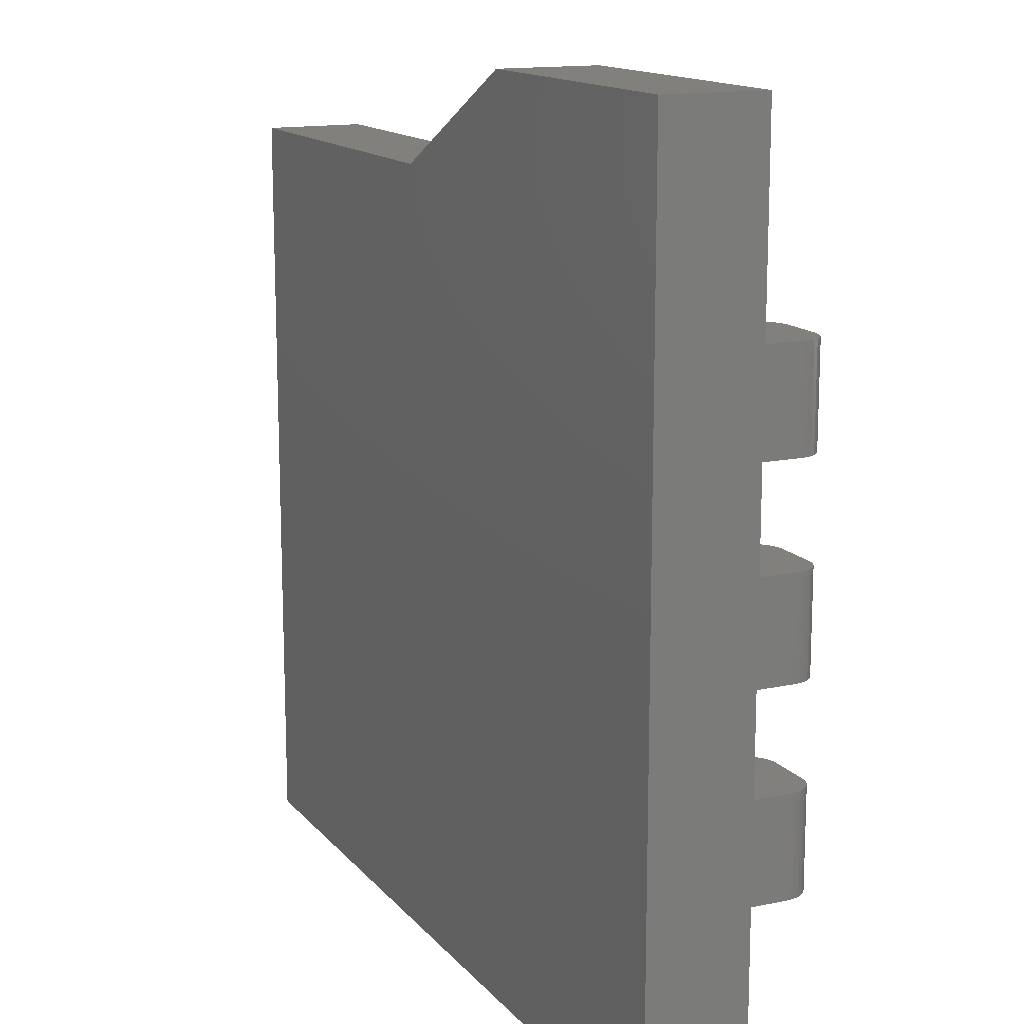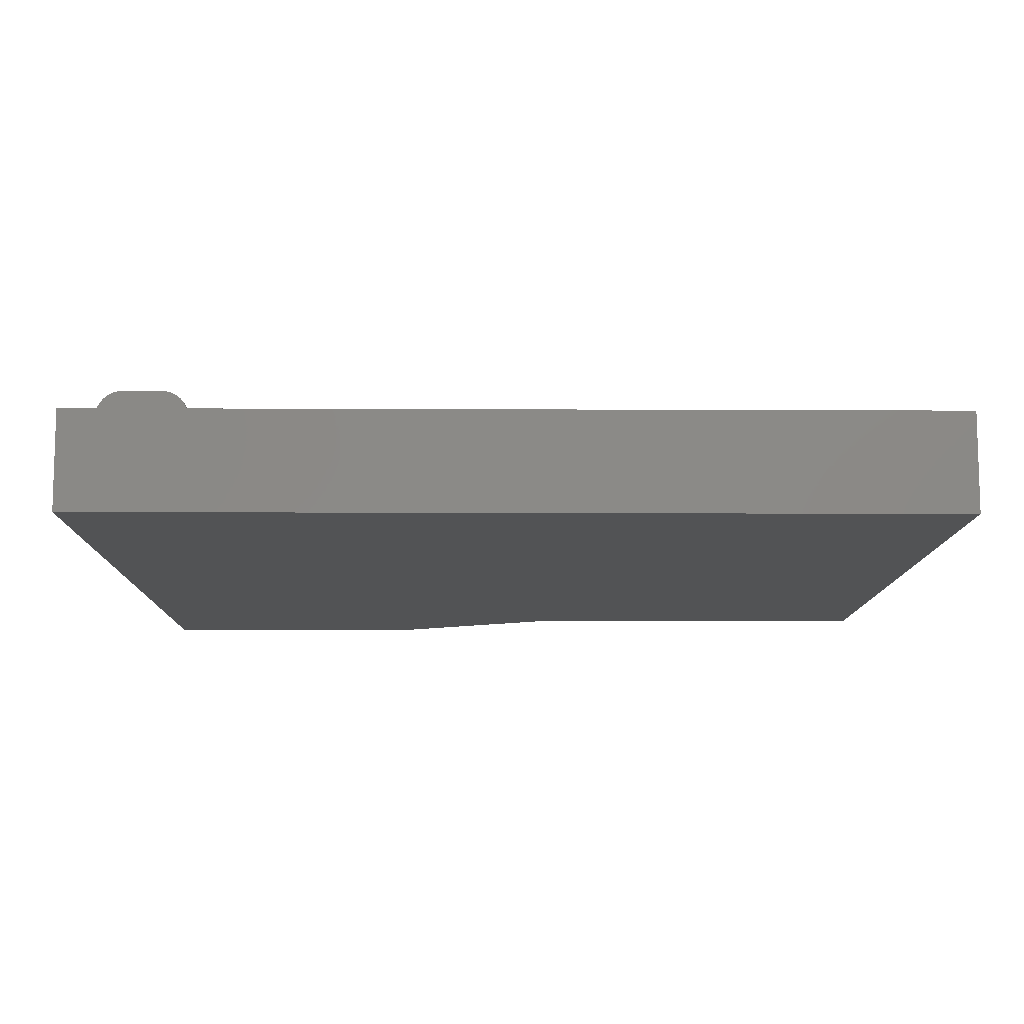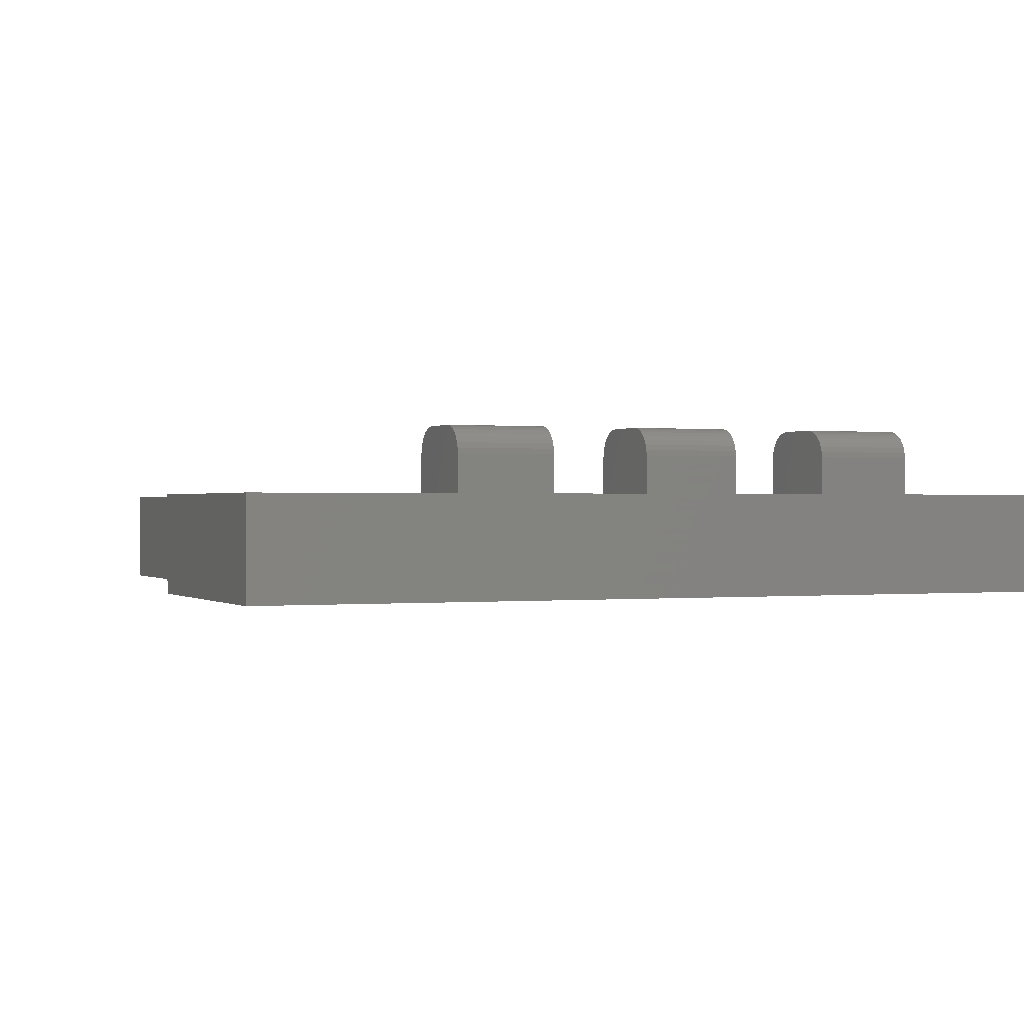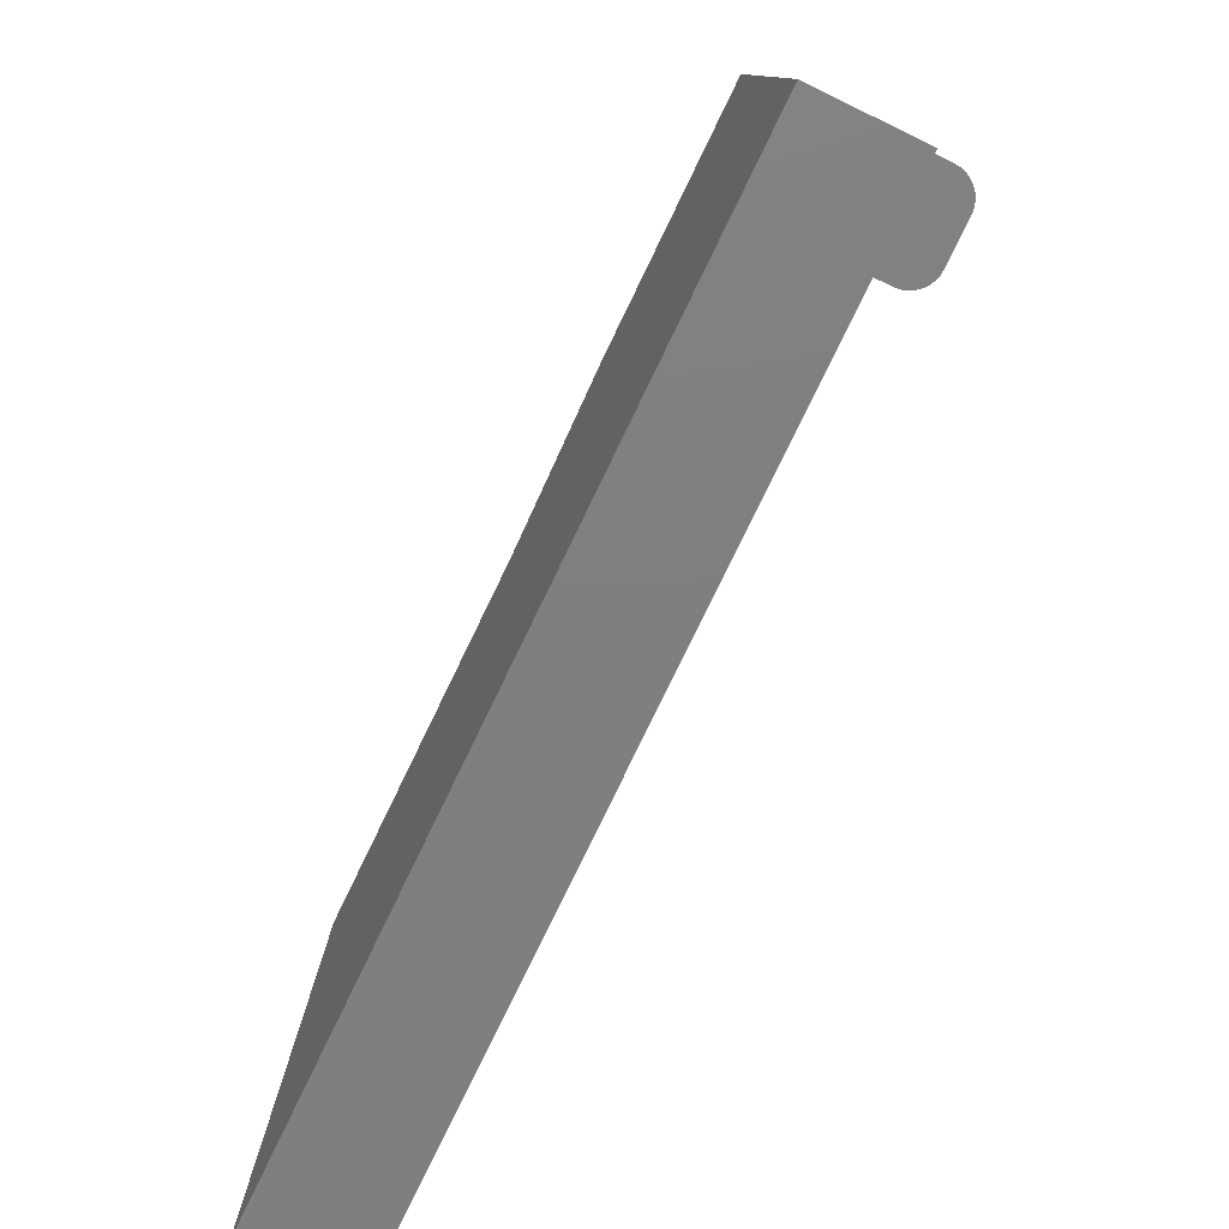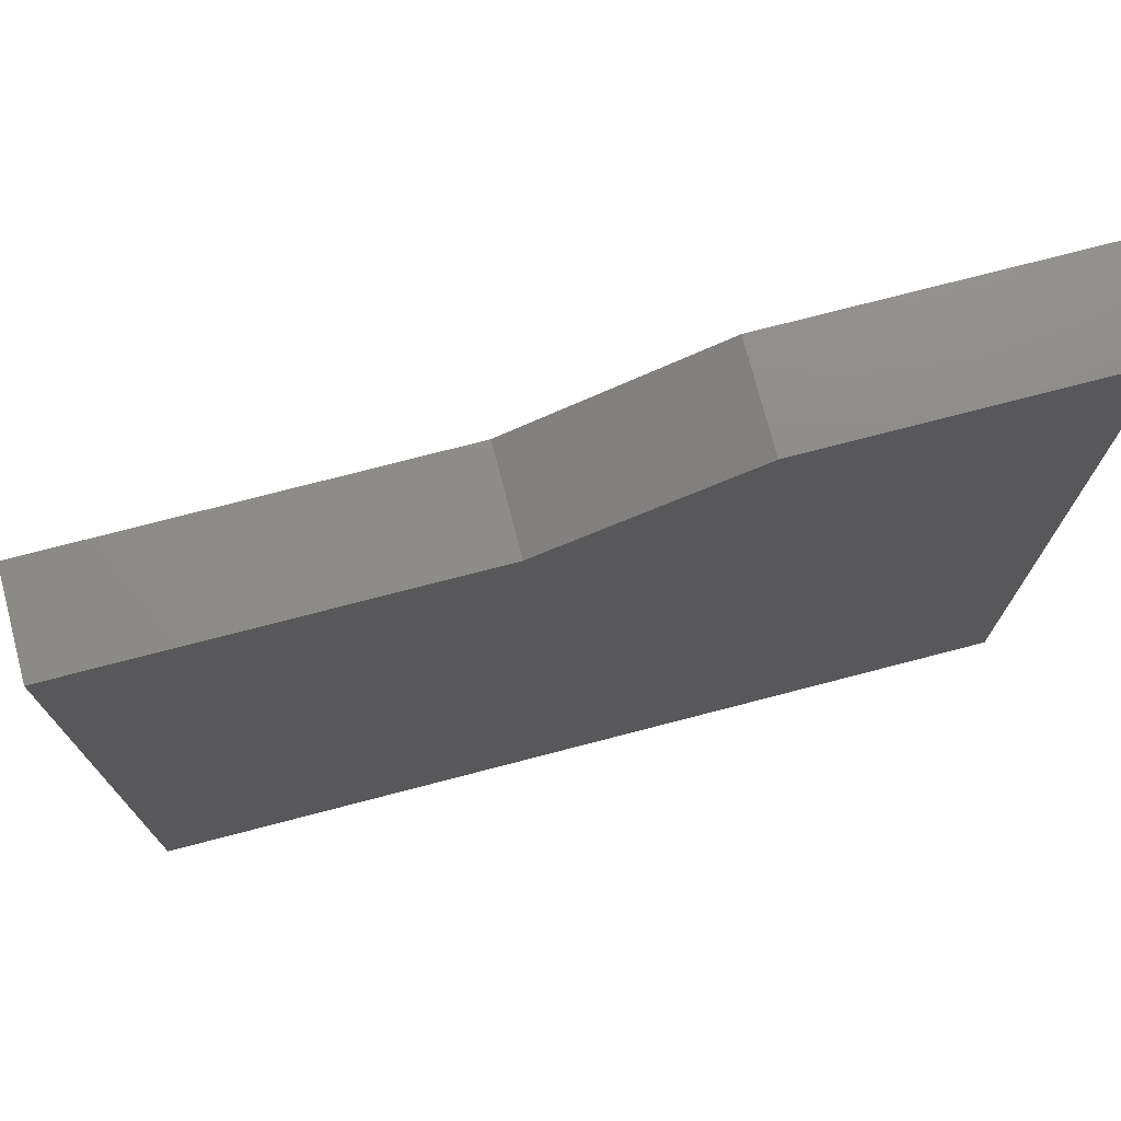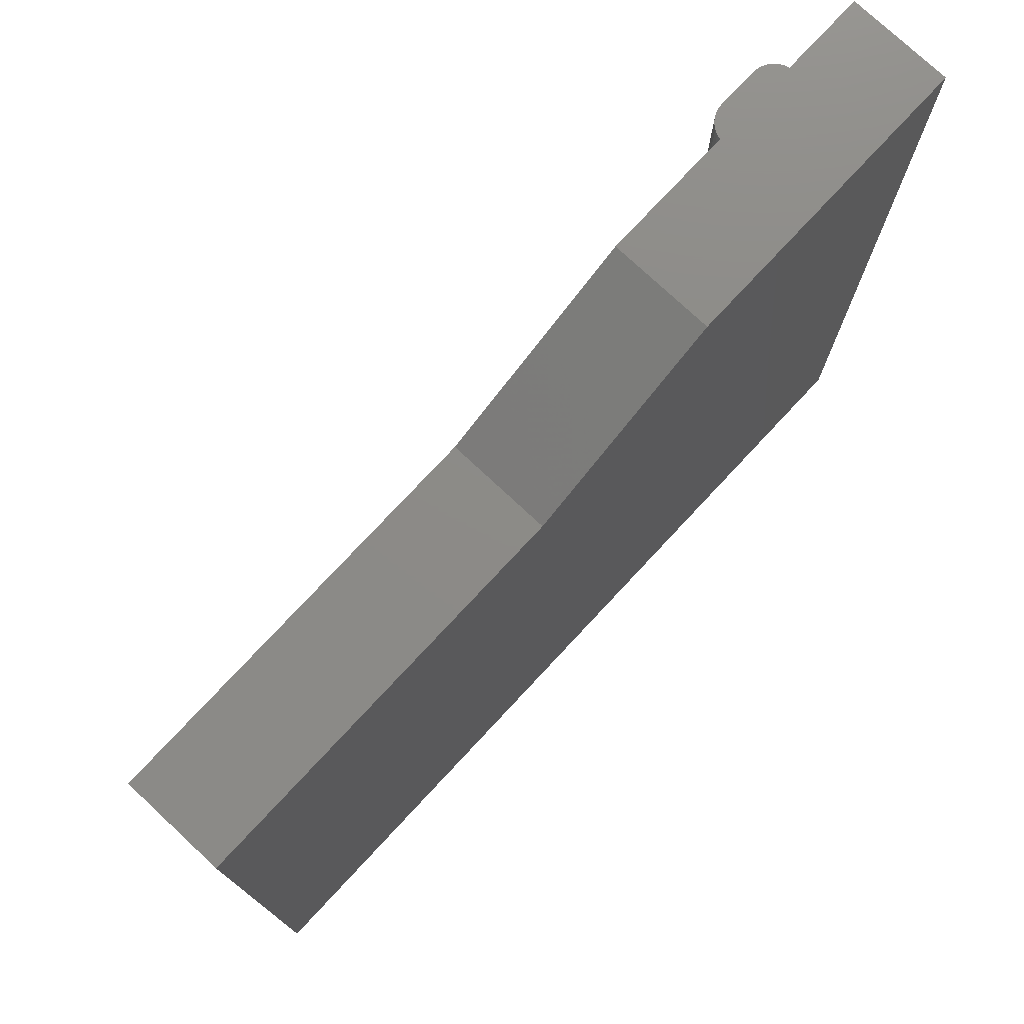
<metadata>
{"format":"stl","ext":"stl","renderer":"f3d","projection":"perspective","resolution":1024,"background":"white","views":[{"elev":14.3,"azim":-115.1,"up":"+Y"},{"elev":-10.5,"azim":-0.7,"up":"+Z"},{"elev":0.1,"azim":-112.7,"up":"+Z"},{"elev":-79.5,"azim":-115.9,"up":"+Y"},{"elev":74.7,"azim":165.4,"up":"+Y"},{"elev":76.5,"azim":133.0,"up":"+Y"}]}
</metadata>
<code>
# stl→obj: 196 verts, 388 faces
v 0.08281 0.2469 0.08594
v 0.08281 0.1641 0.08594
v 0.6411 0.313 0.08594
v 0 0 0.08594
v 0 0.1641 0.08594
v 0 0.4953 0.08594
v 0 0.4125 0.08594
v 0.08281 0.4125 0.08594
v 0.08281 0.3297 0.08594
v 0 0.3297 0.08594
v 0.6083 0.3266 0.08594
v 0.6026 0.3336 0.08594
v 0.5983 0.3416 0.08594
v 0.5956 0.3503 0.08594
v 0.5947 0.3594 0.08594
v 0.5956 0.3684 0.08594
v 0.5983 0.3771 0.08594
v 0.6026 0.3851 0.08594
v 0.6083 0.3922 0.08594
v 0.6154 0.3979 0.08594
v 0.6234 0.4022 0.08594
v 0.6321 0.4049 0.08594
v 0.6411 0.4058 0.08594
v 0.75 0.6632 0.08594
v 0.4184 0.6632 0.08594
v 0.08281 0.5781 0.08594
v 0.08281 0.4953 0.08594
v 0 0.5781 0.08594
v 0.2526 0.75 0.08594
v 0 0.75 0.08594
v 0 0.2469 0.08594
v 0.6321 0.3139 0.08594
v 0.6234 0.3165 0.08594
v 0.6154 0.3208 0.08594
v 0.75 0 0.08594
v 0.6875 0.3594 0.08594
v 0.6866 0.3503 0.08594
v 0.684 0.3416 0.08594
v 0.6797 0.3336 0.08594
v 0.6739 0.3266 0.08594
v 0.6669 0.3208 0.08594
v 0.6589 0.3165 0.08594
v 0.6502 0.3139 0.08594
v 0.6502 0.4049 0.08594
v 0.6589 0.4022 0.08594
v 0.6669 0.3979 0.08594
v 0.6739 0.3922 0.08594
v 0.6797 0.3851 0.08594
v 0.684 0.3771 0.08594
v 0.6866 0.3684 0.08594
v 0.6411 0.313 0.07031
v 0.6502 0.3139 0.07031
v 0.6589 0.3165 0.07031
v 0.6669 0.3208 0.07031
v 0.6739 0.3266 0.07031
v 0.6797 0.3336 0.07031
v 0.684 0.3416 0.07031
v 0.6866 0.3503 0.07031
v 0.6875 0.3594 0.07031
v 0.6321 0.3139 0.07031
v 0.6234 0.3165 0.07031
v 0.6154 0.3208 0.07031
v 0.6083 0.3266 0.07031
v 0.6026 0.3336 0.07031
v 0.5983 0.3416 0.07031
v 0.5956 0.3503 0.07031
v 0.5947 0.3594 0.07031
v 0.6411 0.4058 0.07031
v 0.6321 0.4049 0.07031
v 0.6234 0.4022 0.07031
v 0.6154 0.3979 0.07031
v 0.6083 0.3922 0.07031
v 0.6026 0.3851 0.07031
v 0.5983 0.3771 0.07031
v 0.5956 0.3684 0.07031
v 0.6502 0.4049 0.07031
v 0.6589 0.4022 0.07031
v 0.6669 0.3979 0.07031
v 0.6739 0.3922 0.07031
v 0.6797 0.3851 0.07031
v 0.684 0.3771 0.07031
v 0.6866 0.3684 0.07031
v 0.02344 0.1641 0.1406
v 0.05937 0.1641 0.1406
v 0.02344 0.2469 0.1406
v 0.05937 0.2469 0.1406
v 0 0.2469 0.1172
v 0.0004503 0.2469 0.1218
v 0.001784 0.2469 0.1262
v 0.07886 0.2469 0.1302
v 0.06834 0.2469 0.1388
v 0.0724 0.2469 0.1367
v 0.07595 0.2469 0.1338
v 0.00395 0.2469 0.1302
v 0.006865 0.2469 0.1338
v 0.01042 0.2469 0.1367
v 0.01447 0.2469 0.1388
v 0.01887 0.2469 0.1402
v 0.06395 0.2469 0.1402
v 0.08103 0.2469 0.1262
v 0.08236 0.2469 0.1218
v 0.08281 0.2469 0.1172
v 0.08281 0.1641 0.1172
v 0.08236 0.1641 0.1218
v 0.08103 0.1641 0.1262
v 0.00395 0.1641 0.1302
v 0.01447 0.1641 0.1388
v 0.01042 0.1641 0.1367
v 0.006865 0.1641 0.1338
v 0.07886 0.1641 0.1302
v 0.07595 0.1641 0.1338
v 0.0724 0.1641 0.1367
v 0.06834 0.1641 0.1388
v 0.06395 0.1641 0.1402
v 0.01887 0.1641 0.1402
v 0.001784 0.1641 0.1262
v 0.0004503 0.1641 0.1218
v 0 0.1641 0.1172
v 0 0 0
v 0 0.75 0
v 0 0.4953 0.1172
v 0 0.5781 0.1172
v 0 0.3297 0.1172
v 0 0.4125 0.1172
v 0.02344 0.3297 0.1406
v 0.05937 0.3297 0.1406
v 0.02344 0.4125 0.1406
v 0.05937 0.4125 0.1406
v 0.0004503 0.4125 0.1218
v 0.001784 0.4125 0.1262
v 0.07886 0.4125 0.1302
v 0.06834 0.4125 0.1388
v 0.0724 0.4125 0.1367
v 0.07595 0.4125 0.1338
v 0.00395 0.4125 0.1302
v 0.006865 0.4125 0.1338
v 0.01042 0.4125 0.1367
v 0.01447 0.4125 0.1388
v 0.01887 0.4125 0.1402
v 0.06395 0.4125 0.1402
v 0.08103 0.4125 0.1262
v 0.08236 0.4125 0.1218
v 0.08281 0.4125 0.1172
v 0.08281 0.3297 0.1172
v 0.08236 0.3297 0.1218
v 0.08103 0.3297 0.1262
v 0.00395 0.3297 0.1302
v 0.01447 0.3297 0.1388
v 0.01042 0.3297 0.1367
v 0.006865 0.3297 0.1338
v 0.07886 0.3297 0.1302
v 0.07595 0.3297 0.1338
v 0.0724 0.3297 0.1367
v 0.06834 0.3297 0.1388
v 0.06395 0.3297 0.1402
v 0.01887 0.3297 0.1402
v 0.001784 0.3297 0.1262
v 0.0004503 0.3297 0.1218
v 0.02344 0.4953 0.1406
v 0.05937 0.4953 0.1406
v 0.02344 0.5781 0.1406
v 0.05937 0.5781 0.1406
v 0.0004503 0.5781 0.1218
v 0.001784 0.5781 0.1262
v 0.07886 0.5781 0.1302
v 0.06834 0.5781 0.1388
v 0.0724 0.5781 0.1367
v 0.07595 0.5781 0.1338
v 0.00395 0.5781 0.1302
v 0.006865 0.5781 0.1338
v 0.01042 0.5781 0.1367
v 0.01447 0.5781 0.1388
v 0.01887 0.5781 0.1402
v 0.06395 0.5781 0.1402
v 0.08103 0.5781 0.1262
v 0.08236 0.5781 0.1218
v 0.08281 0.5781 0.1172
v 0.08281 0.4953 0.1172
v 0.08236 0.4953 0.1218
v 0.08103 0.4953 0.1262
v 0.00395 0.4953 0.1302
v 0.01447 0.4953 0.1388
v 0.01042 0.4953 0.1367
v 0.006865 0.4953 0.1338
v 0.07886 0.4953 0.1302
v 0.07595 0.4953 0.1338
v 0.0724 0.4953 0.1367
v 0.06834 0.4953 0.1388
v 0.06395 0.4953 0.1402
v 0.01887 0.4953 0.1402
v 0.001784 0.4953 0.1262
v 0.0004503 0.4953 0.1218
v 0.2526 0.75 0
v 0.4184 0.6632 0
v 0.75 0.6632 0
v 0.75 0 0
f 1 2 3
f 4 2 5
f 6 7 8
f 9 10 11
f 9 11 12
f 9 12 13
f 9 13 14
f 9 14 15
f 8 9 15
f 8 15 16
f 8 16 17
f 8 17 18
f 8 18 19
f 8 19 20
f 8 20 21
f 8 21 22
f 8 22 23
f 23 24 25
f 23 25 26
f 23 26 27
f 23 27 6
f 23 6 8
f 28 26 25
f 28 25 29
f 28 29 30
f 31 1 3
f 31 3 32
f 31 32 33
f 31 33 34
f 31 34 11
f 31 11 10
f 35 36 37
f 35 37 38
f 35 38 39
f 35 39 40
f 35 40 41
f 35 41 42
f 35 42 43
f 35 43 3
f 35 3 2
f 35 2 4
f 24 23 44
f 24 44 45
f 24 45 46
f 24 46 47
f 24 47 48
f 24 48 49
f 24 49 50
f 24 50 36
f 24 36 35
f 51 43 52
f 52 43 42
f 52 42 53
f 53 42 41
f 53 41 54
f 54 41 40
f 54 40 55
f 55 40 39
f 55 39 56
f 56 39 38
f 56 38 57
f 57 38 37
f 57 37 58
f 58 37 36
f 58 36 59
f 43 51 3
f 3 51 60
f 3 60 32
f 32 60 61
f 32 61 33
f 33 61 62
f 33 62 34
f 34 62 63
f 34 63 11
f 11 63 64
f 11 64 12
f 12 64 65
f 12 65 13
f 13 65 66
f 13 66 14
f 14 66 67
f 14 67 15
f 68 22 69
f 69 22 21
f 69 21 70
f 70 21 20
f 70 20 71
f 71 20 19
f 71 19 72
f 72 19 18
f 72 18 73
f 73 18 17
f 73 17 74
f 74 17 16
f 74 16 75
f 75 16 15
f 75 15 67
f 22 68 23
f 23 68 76
f 23 76 44
f 44 76 77
f 44 77 45
f 45 77 78
f 45 78 46
f 46 78 79
f 46 79 47
f 47 79 80
f 47 80 48
f 48 80 81
f 48 81 49
f 49 81 82
f 49 82 50
f 50 82 59
f 50 59 36
f 68 69 70
f 76 68 70
f 76 70 77
f 77 70 71
f 77 71 78
f 78 71 72
f 78 72 79
f 79 72 73
f 79 73 80
f 80 73 74
f 80 74 81
f 81 74 75
f 81 75 82
f 58 65 57
f 57 65 64
f 57 64 56
f 56 64 63
f 56 63 55
f 55 63 62
f 55 62 54
f 54 62 61
f 54 61 53
f 53 61 60
f 53 60 51
f 53 51 52
f 82 75 59
f 59 75 67
f 59 67 58
f 58 67 66
f 58 66 65
f 83 84 85
f 85 84 86
f 87 88 89
f 90 91 92
f 90 92 93
f 31 87 89
f 31 89 94
f 31 94 95
f 31 95 96
f 31 96 97
f 31 97 98
f 31 98 85
f 31 85 86
f 31 86 99
f 31 99 1
f 99 91 90
f 99 90 100
f 99 100 101
f 99 101 102
f 99 102 1
f 103 104 105
f 106 107 108
f 106 108 109
f 2 103 105
f 2 105 110
f 2 110 111
f 2 111 112
f 2 112 113
f 2 113 114
f 2 114 84
f 2 84 83
f 2 83 115
f 2 115 5
f 115 107 106
f 115 106 116
f 115 116 117
f 115 117 118
f 115 118 5
f 103 2 102
f 102 2 1
f 103 102 104
f 104 102 101
f 104 101 105
f 105 101 100
f 105 100 110
f 110 100 90
f 110 90 111
f 111 90 93
f 111 93 112
f 112 93 92
f 112 92 113
f 113 92 91
f 113 91 114
f 114 91 99
f 114 99 84
f 84 99 86
f 119 4 5
f 119 5 31
f 119 31 10
f 119 10 7
f 119 7 6
f 119 6 28
f 119 28 30
f 119 30 120
f 121 122 6
f 6 122 28
f 123 124 10
f 10 124 7
f 118 87 5
f 5 87 31
f 87 118 88
f 88 118 117
f 88 117 89
f 89 117 116
f 89 116 94
f 94 116 106
f 94 106 95
f 95 106 109
f 95 109 96
f 96 109 108
f 96 108 97
f 97 108 107
f 97 107 98
f 98 107 115
f 98 115 85
f 85 115 83
f 125 126 127
f 127 126 128
f 124 129 130
f 131 132 133
f 131 133 134
f 7 124 130
f 7 130 135
f 7 135 136
f 7 136 137
f 7 137 138
f 7 138 139
f 7 139 127
f 7 127 128
f 7 128 140
f 7 140 8
f 140 132 131
f 140 131 141
f 140 141 142
f 140 142 143
f 140 143 8
f 144 145 146
f 147 148 149
f 147 149 150
f 9 144 146
f 9 146 151
f 9 151 152
f 9 152 153
f 9 153 154
f 9 154 155
f 9 155 126
f 9 126 125
f 9 125 156
f 9 156 10
f 156 148 147
f 156 147 157
f 156 157 158
f 156 158 123
f 156 123 10
f 124 123 129
f 129 123 158
f 129 158 130
f 130 158 157
f 130 157 135
f 135 157 147
f 135 147 136
f 136 147 150
f 136 150 137
f 137 150 149
f 137 149 138
f 138 149 148
f 138 148 139
f 139 148 156
f 139 156 127
f 127 156 125
f 144 9 143
f 143 9 8
f 144 143 145
f 145 143 142
f 145 142 146
f 146 142 141
f 146 141 151
f 151 141 131
f 151 131 152
f 152 131 134
f 152 134 153
f 153 134 133
f 153 133 154
f 154 133 132
f 154 132 155
f 155 132 140
f 155 140 126
f 126 140 128
f 159 160 161
f 161 160 162
f 122 163 164
f 165 166 167
f 165 167 168
f 28 122 164
f 28 164 169
f 28 169 170
f 28 170 171
f 28 171 172
f 28 172 173
f 28 173 161
f 28 161 162
f 28 162 174
f 28 174 26
f 174 166 165
f 174 165 175
f 174 175 176
f 174 176 177
f 174 177 26
f 178 179 180
f 181 182 183
f 181 183 184
f 27 178 180
f 27 180 185
f 27 185 186
f 27 186 187
f 27 187 188
f 27 188 189
f 27 189 160
f 27 160 159
f 27 159 190
f 27 190 6
f 190 182 181
f 190 181 191
f 190 191 192
f 190 192 121
f 190 121 6
f 178 27 177
f 177 27 26
f 178 177 179
f 179 177 176
f 179 176 180
f 180 176 175
f 180 175 185
f 185 175 165
f 185 165 186
f 186 165 168
f 186 168 187
f 187 168 167
f 187 167 188
f 188 167 166
f 188 166 189
f 189 166 174
f 189 174 160
f 160 174 162
f 122 121 163
f 163 121 192
f 163 192 164
f 164 192 191
f 164 191 169
f 169 191 181
f 169 181 170
f 170 181 184
f 170 184 171
f 171 184 183
f 171 183 172
f 172 183 182
f 172 182 173
f 173 182 190
f 173 190 161
f 161 190 159
f 119 120 193
f 119 193 194
f 119 194 195
f 119 195 196
f 29 193 30
f 30 193 120
f 25 194 29
f 29 194 193
f 24 195 25
f 25 195 194
f 35 196 24
f 24 196 195
f 4 119 35
f 35 119 196

</code>
